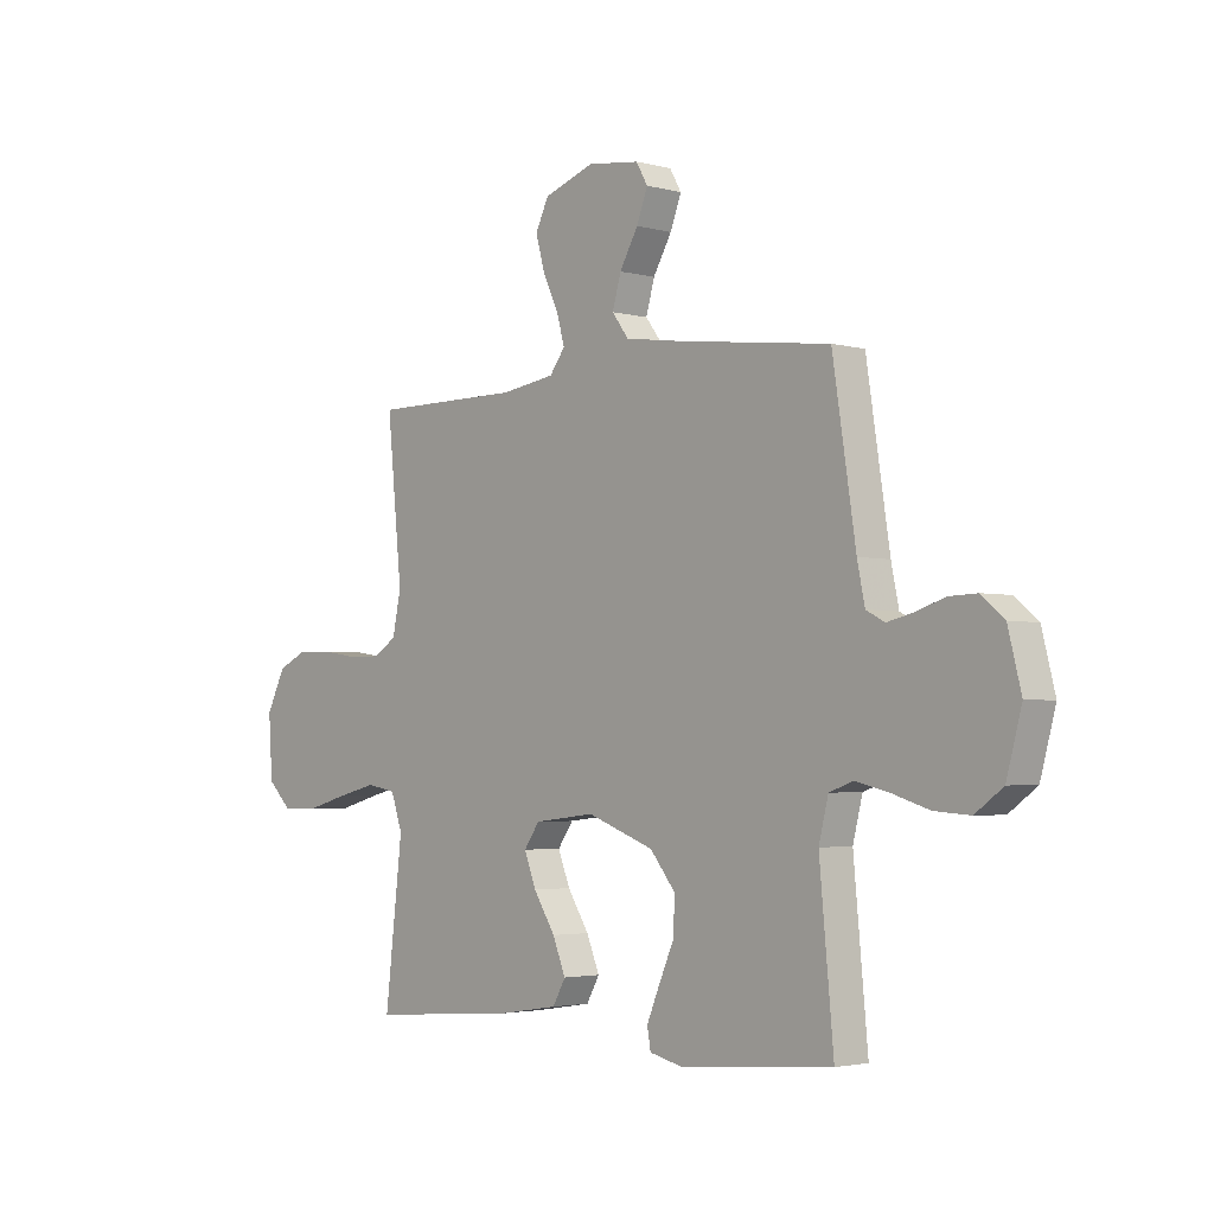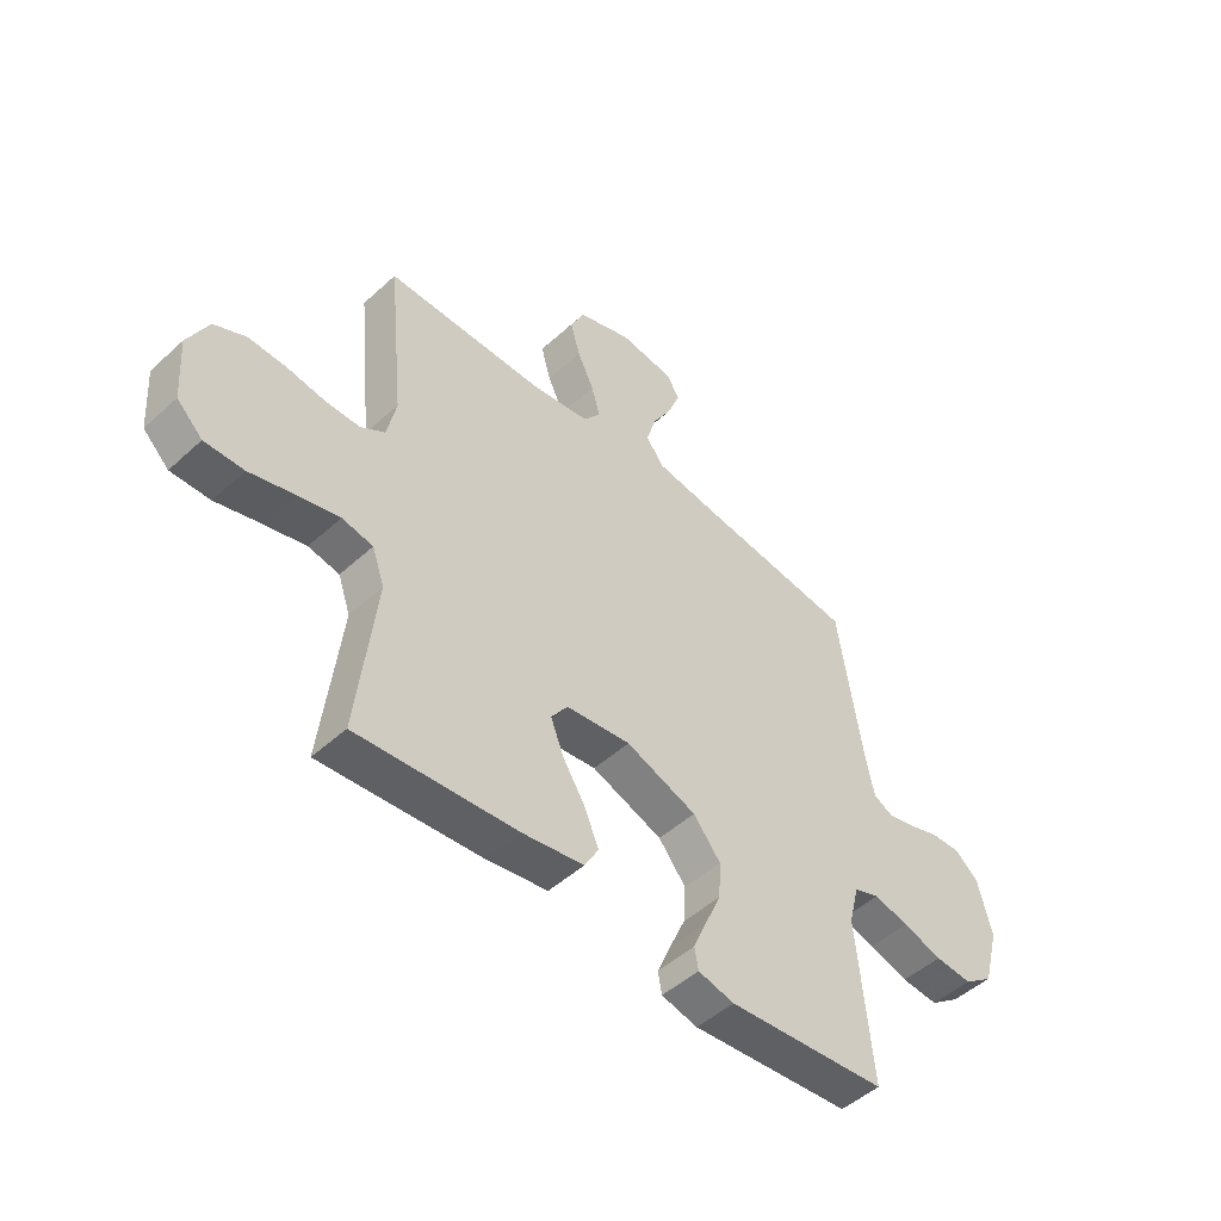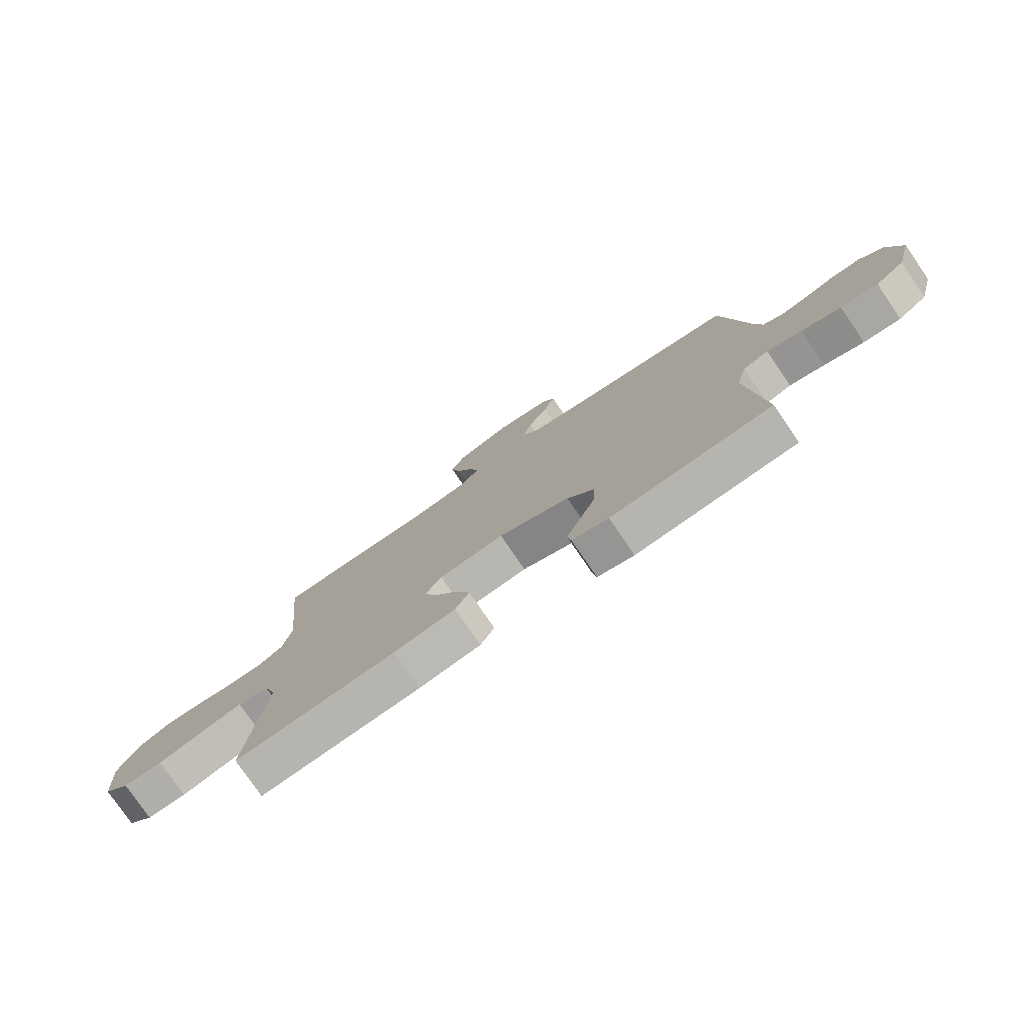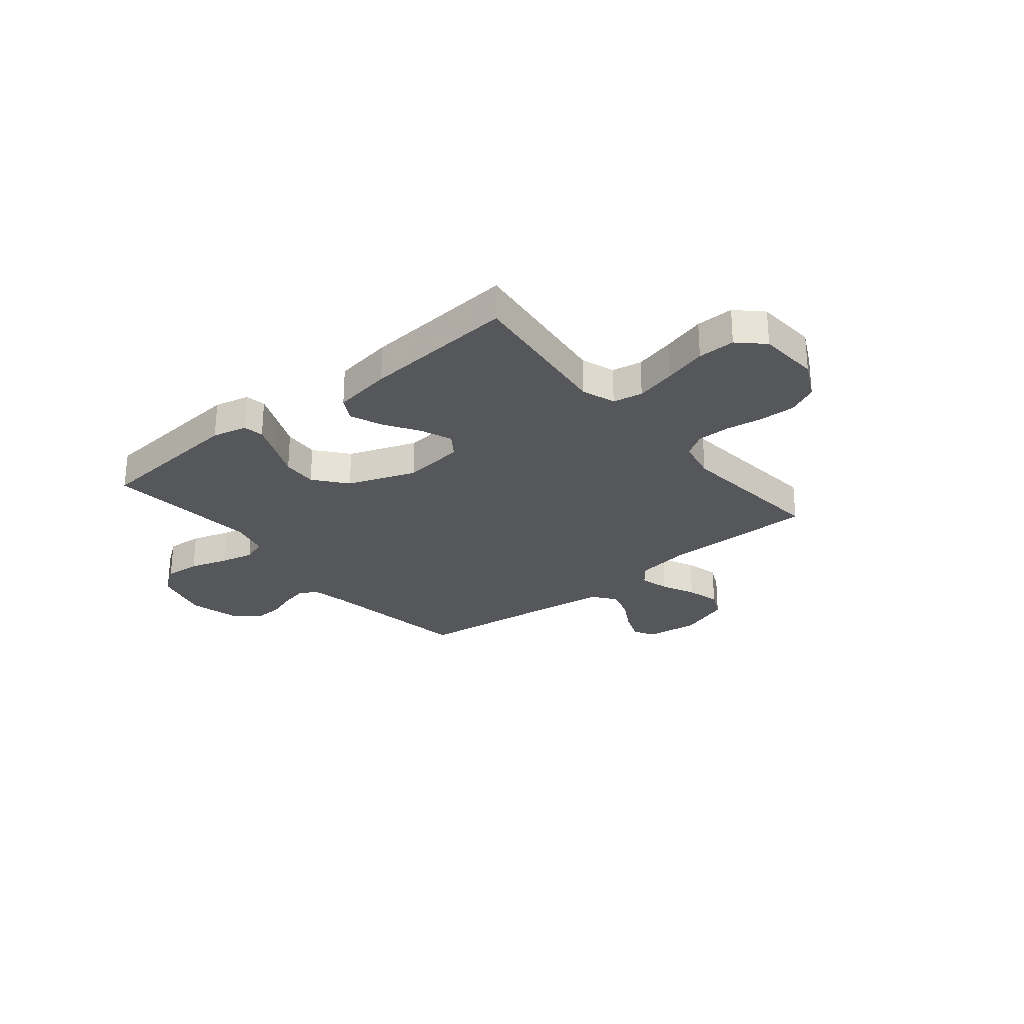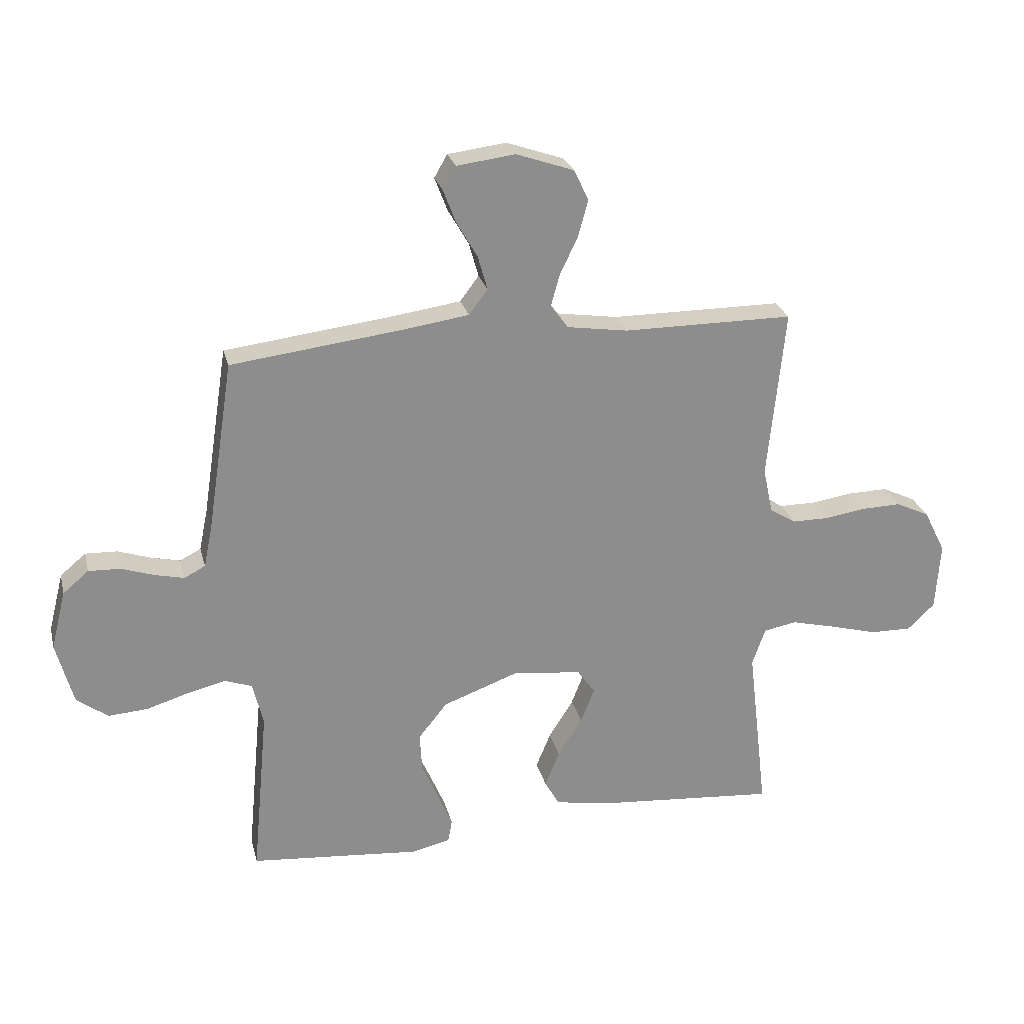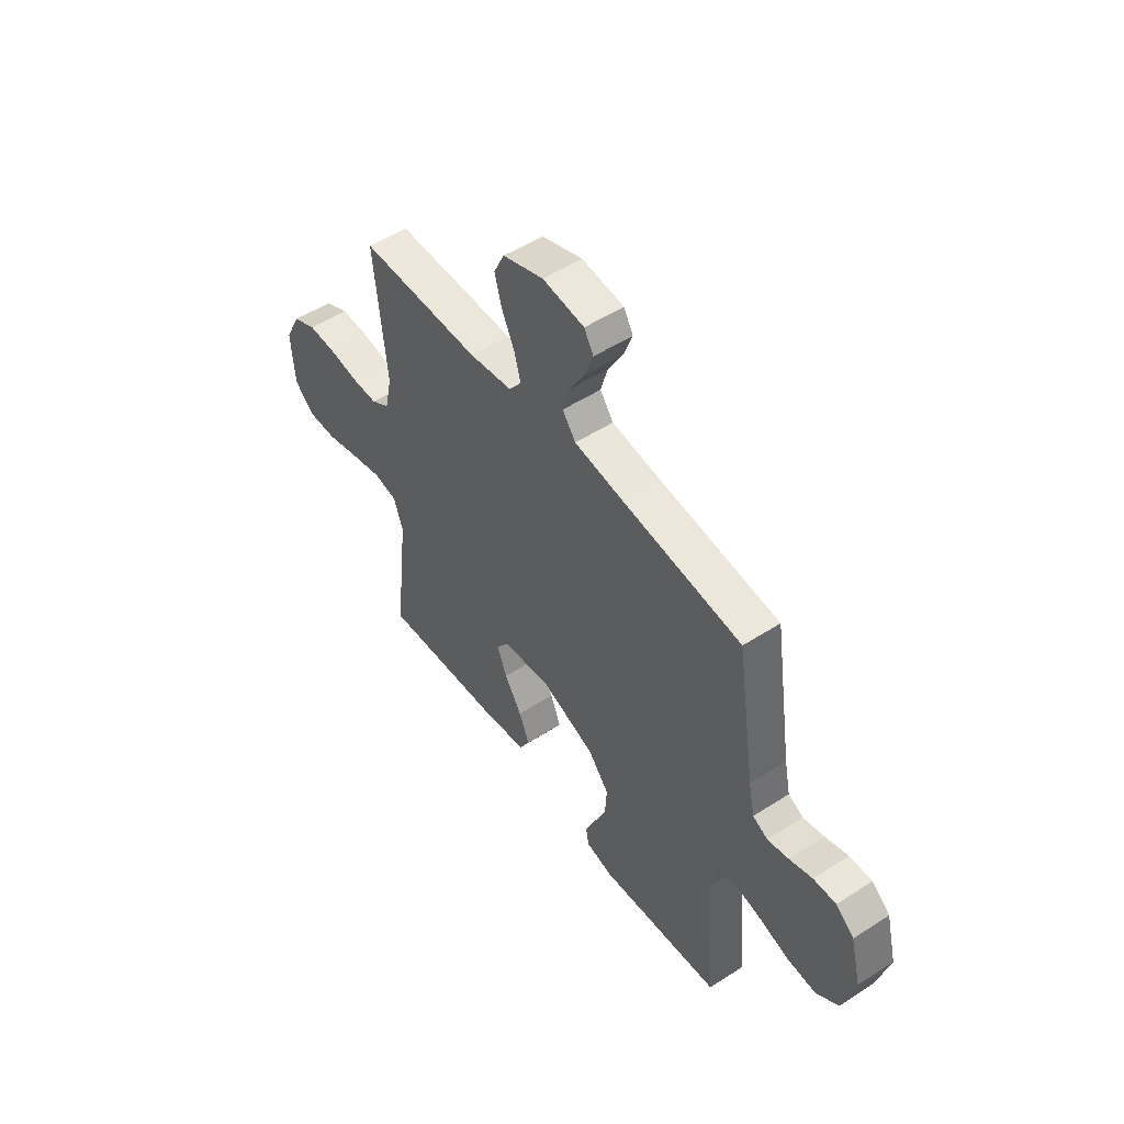
<metadata>
{"format":"obj","ext":"obj","renderer":"f3d","projection":"perspective","resolution":1024,"background":"white","views":[{"elev":-3.0,"azim":47.6,"up":"+Z"},{"elev":-48.8,"azim":-44.7,"up":"+Z"},{"elev":-77.4,"azim":34.3,"up":"+Z"},{"elev":-27.2,"azim":-140.7,"up":"+Y"},{"elev":25.4,"azim":166.5,"up":"+Z"},{"elev":51.4,"azim":54.9,"up":"+Z"}]}
</metadata>
<code>
v 0.5 0.07 0.5
v 0.546 0.07 0.2
v 0.561 0.07 0.127
v 0.598 0.07 0.108
v 0.65 0.07 0.12
v 0.707 0.07 0.139
v 0.763 0.07 0.141
v 0.808 0.07 0.103
v 0.834 0.07 0
v 0.804 0.07 -0.111
v 0.749 0.07 -0.151
v 0.679 0.07 -0.146
v 0.605 0.07 -0.123
v 0.539 0.07 -0.107
v 0.491 0.07 -0.124
v 0.472 0.07 -0.2
v 0.5 0.07 -0.5
v 0.2 0.07 -0.526
v 0.132 0.07 -0.51
v 0.125 0.07 -0.47
v 0.15 0.07 -0.411
v 0.18 0.07 -0.343
v 0.184 0.07 -0.274
v 0.133 0.07 -0.211
v 0 0.07 -0.162
v -0.121 0.07 -0.176
v -0.152 0.07 -0.22
v -0.128 0.07 -0.281
v -0.085 0.07 -0.349
v -0.059 0.07 -0.412
v -0.085 0.07 -0.458
v -0.2 0.07 -0.476
v -0.5 0.07 -0.5
v -0.465 0.07 -0.2
v -0.488 0.07 -0.134
v -0.546 0.07 -0.123
v -0.624 0.07 -0.142
v -0.708 0.07 -0.165
v -0.781 0.07 -0.166
v -0.829 0.07 -0.12
v -0.837 0.07 0
v -0.799 0.07 0.076
v -0.74 0.07 0.104
v -0.669 0.07 0.102
v -0.597 0.07 0.091
v -0.533 0.07 0.091
v -0.487 0.07 0.12
v -0.47 0.07 0.2
v -0.5 0.07 0.5
v -0.2 0.07 0.5
v -0.093 0.07 0.516
v -0.062 0.07 0.557
v -0.078 0.07 0.614
v -0.109 0.07 0.679
v -0.127 0.07 0.744
v -0.101 0.07 0.798
v 0 0.07 0.833
v 0.103 0.07 0.82
v 0.126 0.07 0.78
v 0.104 0.07 0.722
v 0.067 0.07 0.658
v 0.05 0.07 0.598
v 0.083 0.07 0.554
v 0.2 0.07 0.537
v 0.5 0 0.5
v 0.546 0 0.2
v 0.561 0 0.127
v 0.598 0 0.108
v 0.65 0 0.12
v 0.707 0 0.139
v 0.763 0 0.141
v 0.808 0 0.103
v 0.834 0 0
v 0.804 0 -0.111
v 0.749 0 -0.151
v 0.679 0 -0.146
v 0.605 0 -0.123
v 0.539 0 -0.107
v 0.491 0 -0.124
v 0.472 0 -0.2
v 0.5 0 -0.5
v 0.2 0 -0.526
v 0.132 0 -0.51
v 0.125 0 -0.47
v 0.15 0 -0.411
v 0.18 0 -0.343
v 0.184 0 -0.274
v 0.133 0 -0.211
v 0 0 -0.162
v -0.121 0 -0.176
v -0.152 0 -0.22
v -0.128 0 -0.281
v -0.085 0 -0.349
v -0.059 0 -0.412
v -0.085 0 -0.458
v -0.2 0 -0.476
v -0.5 0 -0.5
v -0.465 0 -0.2
v -0.488 0 -0.134
v -0.546 0 -0.123
v -0.624 0 -0.142
v -0.708 0 -0.165
v -0.781 0 -0.166
v -0.829 0 -0.12
v -0.837 0 0
v -0.799 0 0.076
v -0.74 0 0.104
v -0.669 0 0.102
v -0.597 0 0.091
v -0.533 0 0.091
v -0.487 0 0.12
v -0.47 0 0.2
v -0.5 0 0.5
v -0.2 0 0.5
v -0.093 0 0.516
v -0.062 0 0.557
v -0.078 0 0.614
v -0.109 0 0.679
v -0.127 0 0.744
v -0.101 0 0.798
v 0 0 0.833
v 0.103 0 0.82
v 0.126 0 0.78
v 0.104 0 0.722
v 0.067 0 0.658
v 0.05 0 0.598
v 0.083 0 0.554
v 0.2 0 0.537
f 58 59 60 61
f 58 61 62
f 57 58 62
f 56 57 62
f 53 54 55 56
f 52 53 56 62
f 51 52 62 63
f 48 49 50
f 47 48 50 51
f 42 43 44 45
f 42 45 46
f 41 42 46
f 40 41 46
f 37 38 39 40
f 36 37 40 46
f 35 36 46 47
f 31 32 33 34
f 28 29 30 31
f 27 28 31 34
f 26 27 34 35
f 19 20 21 22
f 17 18 19 22
f 16 17 22 23
f 15 16 23 24
f 10 11 12 13
f 10 13 14
f 9 10 14
f 5 6 7 8
f 4 5 8 9
f 64 1 2
f 64 2 3
f 63 64 3
f 51 63 3
f 47 51 3
f 25 26 35 47
f 25 47 3 4
f 14 15 24 25
f 4 9 14 25
f 125 124 123 122
f 126 125 122
f 126 122 121
f 126 121 120
f 120 119 118 117
f 126 120 117 116
f 127 126 116 115
f 114 113 112
f 115 114 112 111
f 109 108 107 106
f 110 109 106
f 110 106 105
f 110 105 104
f 104 103 102 101
f 110 104 101 100
f 111 110 100 99
f 98 97 96 95
f 95 94 93 92
f 98 95 92 91
f 99 98 91 90
f 86 85 84 83
f 86 83 82 81
f 87 86 81 80
f 88 87 80 79
f 77 76 75 74
f 78 77 74
f 78 74 73
f 72 71 70 69
f 73 72 69 68
f 66 65 128
f 67 66 128
f 67 128 127
f 67 127 115
f 67 115 111
f 111 99 90 89
f 68 67 111 89
f 89 88 79 78
f 89 78 73 68
f 1 65 66 2
f 2 66 67 3
f 3 67 68 4
f 4 68 69 5
f 5 69 70 6
f 6 70 71 7
f 7 71 72 8
f 8 72 73 9
f 9 73 74 10
f 10 74 75 11
f 11 75 76 12
f 12 76 77 13
f 13 77 78 14
f 14 78 79 15
f 15 79 80 16
f 16 80 81 17
f 17 81 82 18
f 18 82 83 19
f 19 83 84 20
f 20 84 85 21
f 21 85 86 22
f 22 86 87 23
f 23 87 88 24
f 24 88 89 25
f 25 89 90 26
f 26 90 91 27
f 27 91 92 28
f 28 92 93 29
f 29 93 94 30
f 30 94 95 31
f 31 95 96 32
f 32 96 97 33
f 33 97 98 34
f 34 98 99 35
f 35 99 100 36
f 36 100 101 37
f 37 101 102 38
f 38 102 103 39
f 39 103 104 40
f 40 104 105 41
f 41 105 106 42
f 42 106 107 43
f 43 107 108 44
f 44 108 109 45
f 45 109 110 46
f 46 110 111 47
f 47 111 112 48
f 48 112 113 49
f 49 113 114 50
f 50 114 115 51
f 51 115 116 52
f 52 116 117 53
f 53 117 118 54
f 54 118 119 55
f 55 119 120 56
f 56 120 121 57
f 57 121 122 58
f 58 122 123 59
f 59 123 124 60
f 60 124 125 61
f 61 125 126 62
f 62 126 127 63
f 63 127 128 64
f 64 128 65 1

</code>
